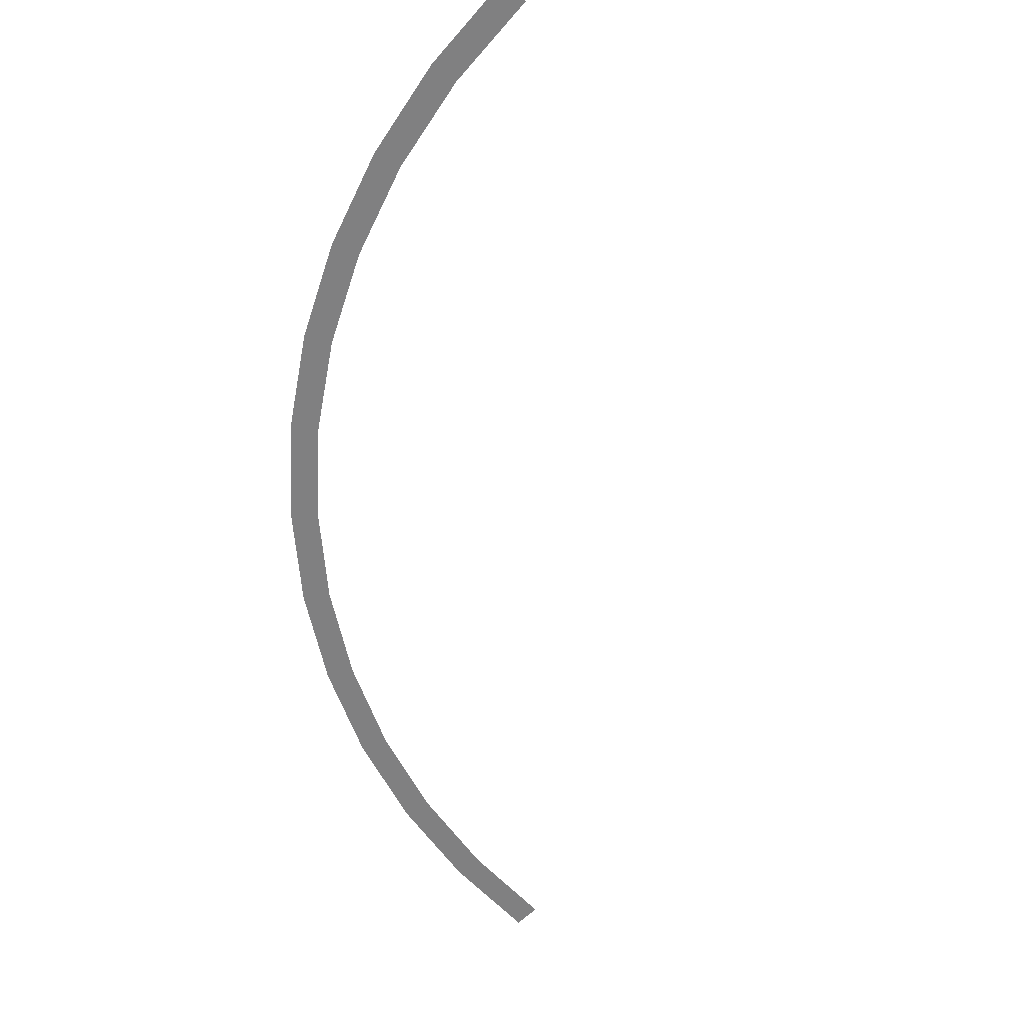
<metadata>
{"format":"obj","ext":"obj","renderer":"f3d","projection":"perspective","resolution":1024,"background":"white","views":[{"elev":-60.2,"azim":135.8,"up":"+Y"}]}
</metadata>
<code>
v 1.35 0 0
v 1.4 0 0
v 1.388 0 0.1827
v 1.338 0 0.1762
v 1.338 0 0.1762
v 1.388 0 0.1827
v 1.352 0 0.3623
v 1.304 0 0.3494
v 1.304 0 0.3494
v 1.352 0 0.3623
v 1.293 0 0.5358
v 1.247 0 0.5166
v 1.247 0 0.5166
v 1.293 0 0.5358
v 1.212 0 0.7
v 1.169 0 0.675
v 1.169 0 0.675
v 1.212 0 0.7
v 1.111 0 0.8523
v 1.071 0 0.8219
v 1.071 0 0.8219
v 1.111 0 0.8523
v 0.9899 0 0.9899
v 0.9546 0 0.9546
v 0.9546 0 0.9546
v 0.9899 0 0.9899
v 0.8523 0 1.111
v 0.8219 0 1.071
v 0.8219 0 1.071
v 0.8523 0 1.111
v 0.7 0 1.212
v 0.675 0 1.169
v 0.675 0 1.169
v 0.7 0 1.212
v 0.5358 0 1.293
v 0.5166 0 1.247
v 0.5166 0 1.247
v 0.5358 0 1.293
v 0.3623 0 1.352
v 0.3494 0 1.304
v 0.3494 0 1.304
v 0.3623 0 1.352
v 0.1827 0 1.388
v 0.1762 0 1.338
v 0.1762 0 1.338
v 0.1827 0 1.388
v 0 0 1.4
v 0 0 1.35
g mesh2071
f 1 2 3
f 3 4 1
f 5 6 7
f 7 8 5
f 9 10 11
f 11 12 9
f 13 14 15
f 15 16 13
f 17 18 19
f 19 20 17
f 21 22 23
f 23 24 21
f 25 26 27
f 27 28 25
f 29 30 31
f 31 32 29
f 33 34 35
f 35 36 33
f 37 38 39
f 39 40 37
f 41 42 43
f 43 44 41
f 45 46 47
f 47 48 45

</code>
